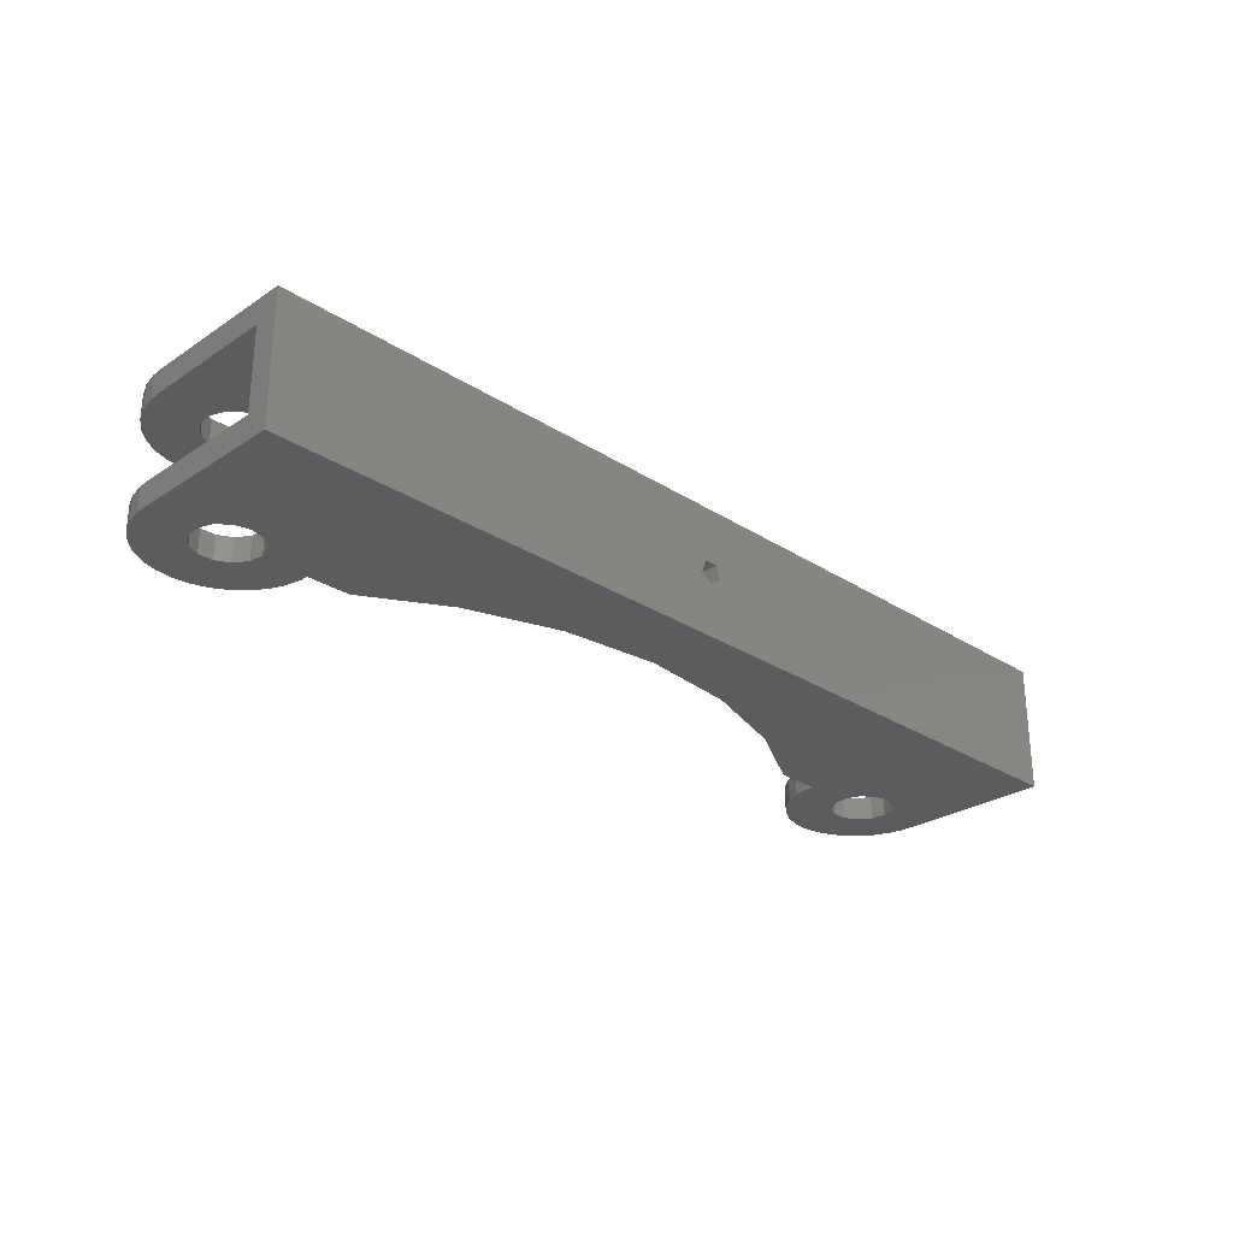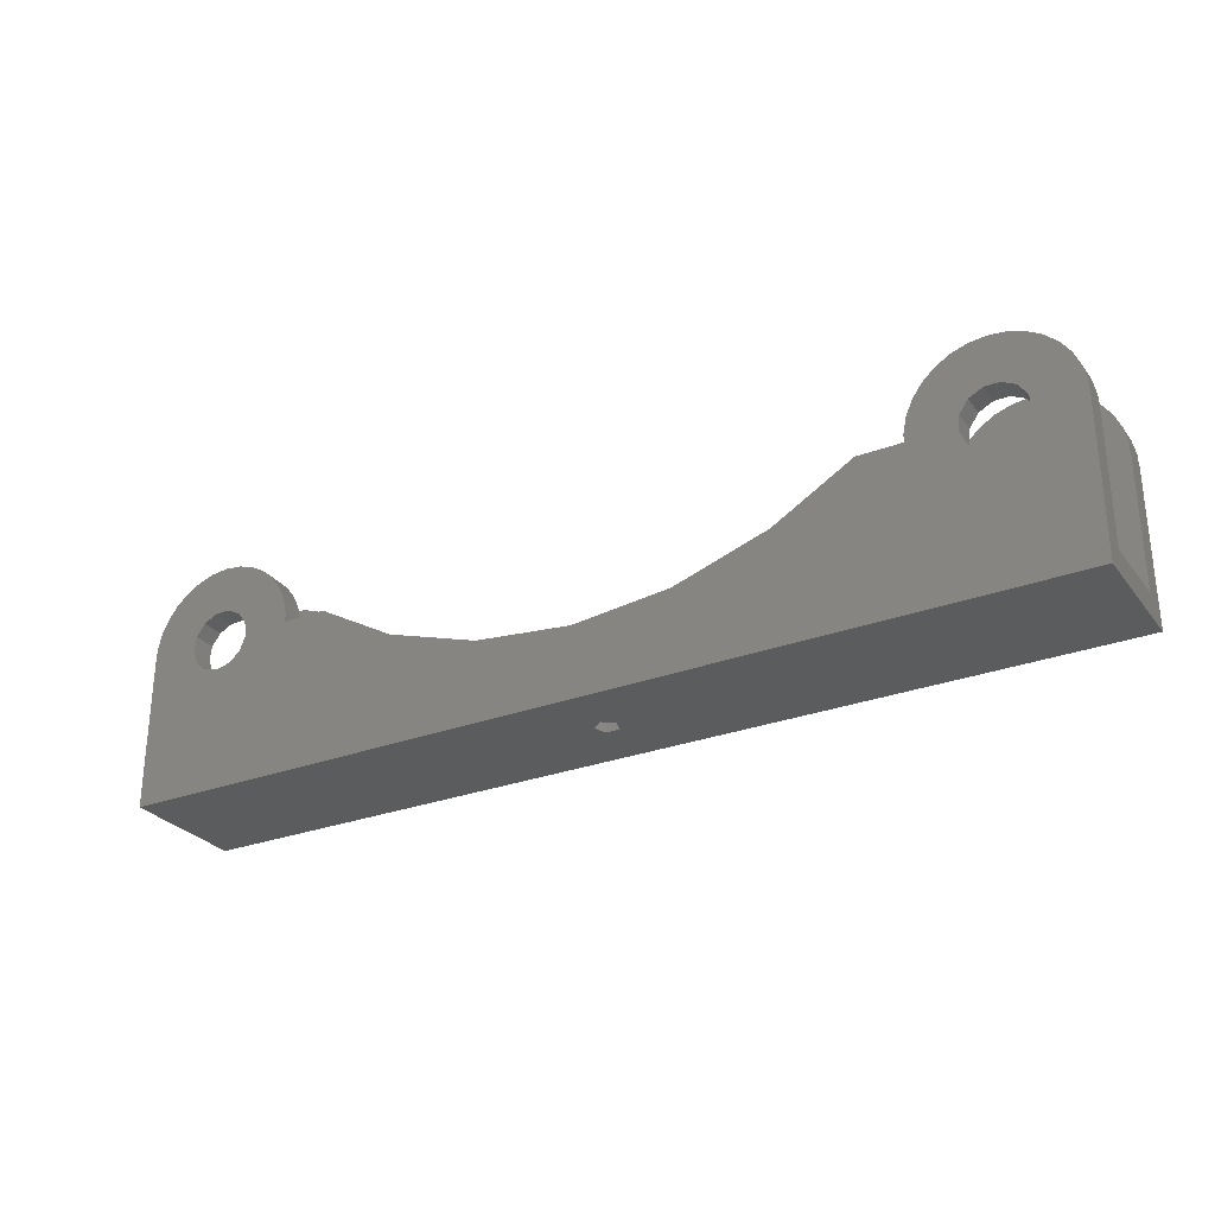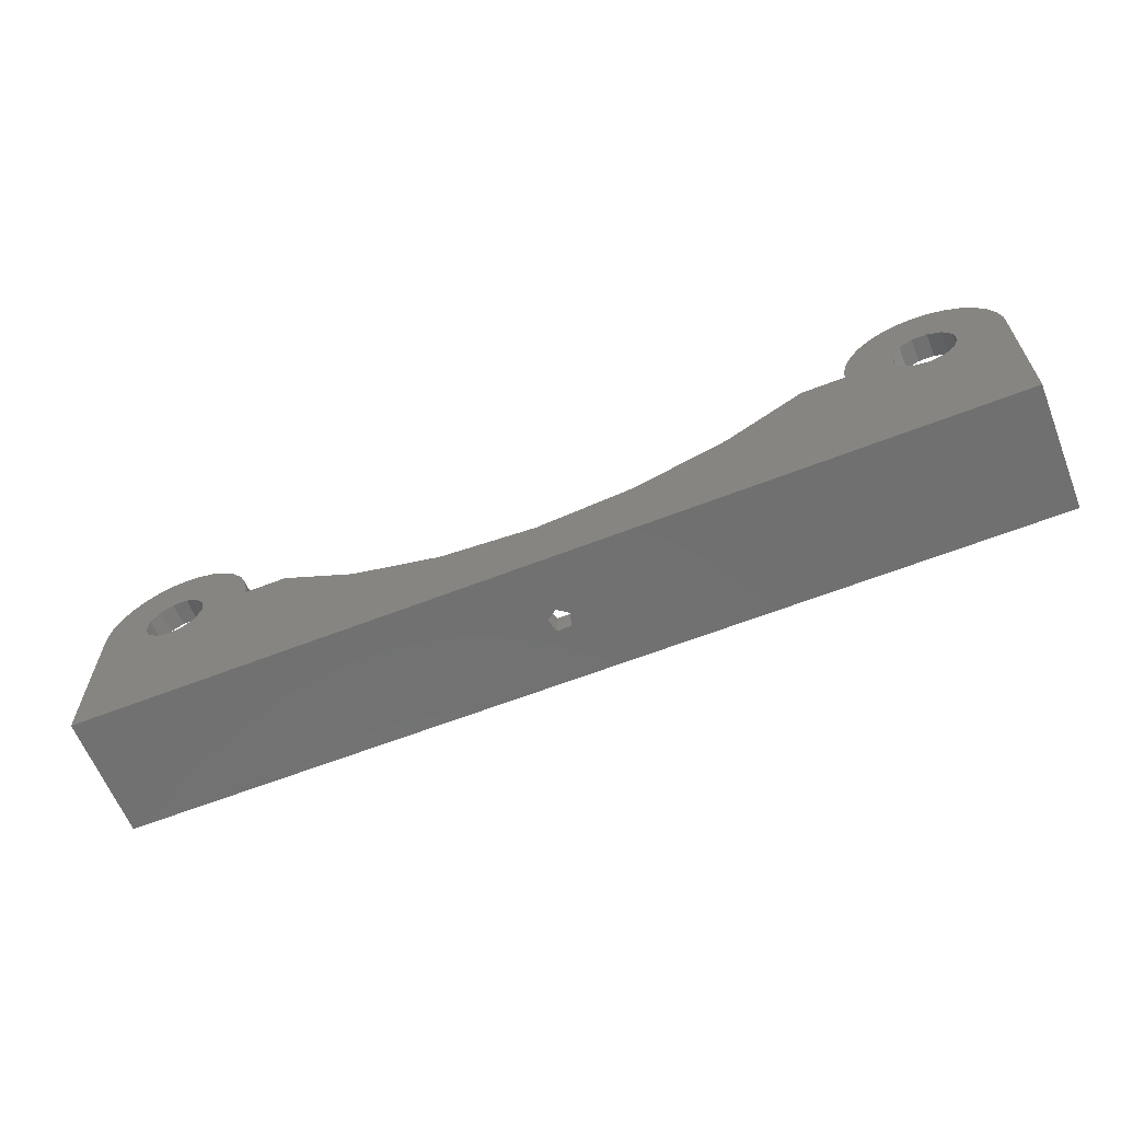
<metadata>
{"format":"stl","ext":"stl","renderer":"f3d","projection":"perspective","resolution":1024,"background":"white","views":[{"elev":-27.4,"azim":135.4,"up":"+Y"},{"elev":-28.3,"azim":29.7,"up":"+Z"},{"elev":-62.4,"azim":21.6,"up":"+Z"}]}
</metadata>
<code>
# stl→obj: 328 verts, 672 faces
v 10 4.441e-15 30
v 12.08 4.854e-15 29.78
v 7.921 3.931e-15 29.78
v 14.07 5.152e-15 29.14
v 15.88 5.322e-15 28.09
v 17.43 5.356e-15 26.69
v 18.66 5.254e-15 25
v 19.51 5.018e-15 23.09
v 19.95 4.661e-15 21.05
v 19.95 4.429e-15 20
v 13.74 3.366e-15 21.42
v 13.91 3.089e-15 20
v 12.65 3.474e-15 22.99
v 10.96 3.295e-15 23.88
v 9.043 2.87e-15 23.88
v 7.348 2.296e-15 22.99
v 6.26 1.705e-15 21.42
v 6.088 1.352e-15 20
v 0.05478 1.216e-17 20
v 0.05478 2.443e-16 21.05
v 0.4894 7.948e-16 23.09
v 1.34 1.408e-15 25
v 2.569 2.056e-15 26.69
v 4.122 2.712e-15 28.09
v 5.933 3.346e-15 29.14
v 10 -3 30
v 12.08 -3 29.78
v 7.921 -3 29.78
v 5.933 -3 29.14
v 4.122 -3 28.09
v 2.569 -3 26.69
v 1.34 -3 25
v 0.4894 -3 23.09
v 0.05478 -3 21.05
v 0.05478 -3 20
v 0 0 20
v 6.661e-16 -3 20
v 6.029 1.339e-15 19.52
v 60 1.332e-14 9
v 120 2.665e-14 0
v 47.53 1.055e-14 10.31
v 35.6 7.904e-15 14.19
v 0 0 0
v 6.708 1.489e-15 17.73
v 13.97 3.102e-15 19.52
v 13.29 2.951e-15 17.73
v 8.141 1.808e-15 16.46
v 10 2.22e-15 16
v 72.47 1.609e-14 10.31
v 11.86 2.633e-15 16.46
v 25.53 5.668e-15 20
v 110 2.442e-14 16
v 108.1 2.401e-14 16.46
v 84.4 1.874e-14 14.19
v 94.47 2.098e-14 20
v 100.1 2.222e-14 20
v 106 2.354e-14 19.52
v 106.1 2.356e-14 20
v 106.7 2.369e-14 17.73
v 111.9 2.484e-14 16.46
v 113.3 2.516e-14 17.73
v 114 2.531e-14 19.52
v 113.9 2.529e-14 20
v 119.9 2.663e-14 20
v 120 2.665e-14 20
v 6.26 -3 21.42
v 6.029 -3 19.52
v 7.348 -3 22.99
v 9.043 -3 23.88
v 10.96 -3 23.88
v 12.65 -3 22.99
v 13.74 -3 21.42
v 13.97 -3 19.52
v 19.95 -3 20
v 25.53 -3 20
v 19.95 -3 21.05
v 19.51 -3 23.09
v 18.66 -3 25
v 17.43 -3 26.69
v 15.88 -3 28.09
v 14.07 -3 29.14
v 100.1 -3 20
v 94.47 -3 20
v 120 -3 3
v 120 -3 20
v 119.9 -3 20
v 119.5 -3 23.09
v 119.9 -3 21.05
v 118.7 -3 25
v 117.4 -3 26.69
v 115.9 -3 28.09
v 114.1 -3 29.14
v 112.1 -3 29.78
v 113.3 -3 17.73
v 111.9 -3 16.46
v 8.141 -3 16.46
v 6.708 -3 17.73
v 60 -3 9
v 6.661e-16 -3 3
v 72.47 -3 10.31
v 106.7 -3 17.73
v 106 -3 19.52
v 101.3 -3 25
v 108.1 -3 16.46
v 100.5 -3 23.09
v 100.1 -3 21.05
v 84.4 -3 14.19
v 47.53 -3 10.31
v 35.6 -3 14.19
v 13.29 -3 17.73
v 106.3 -3 21.42
v 11.86 -3 16.46
v 10 -3 16
v 107.3 -3 22.99
v 109 -3 23.88
v 105.9 -3 29.14
v 102.6 -3 26.69
v 110 -3 16
v 104.1 -3 28.09
v 107.9 -3 29.78
v 110 -3 30
v 111 -3 23.88
v 112.7 -3 22.99
v 113.7 -3 21.42
v 114 -3 19.52
v 2.931e-15 -13.2 20
v 3.597e-15 -16.2 0
v 3.597e-15 -16.2 20
v 2.931e-15 -13.2 3
v 58.57 -8.564 0
v 59.12 -6.886 0
v 61.43 -8.564 0
v 120 -16.2 0
v 60.88 -6.886 0
v 60 -9.6 0
v 120 -13.2 3
v 120 -13.2 20
v 120 -16.2 20
v 110 2.665e-14 30
v 112.1 2.706e-14 29.78
v 107.9 2.614e-14 29.78
v 114.1 2.736e-14 29.14
v 115.9 2.753e-14 28.09
v 117.4 2.756e-14 26.69
v 118.7 2.746e-14 25
v 119.5 2.722e-14 23.09
v 119.9 2.687e-14 21.05
v 113.7 2.557e-14 21.42
v 112.7 2.568e-14 22.99
v 111 2.55e-14 23.88
v 109 2.507e-14 23.88
v 107.3 2.45e-14 22.99
v 106.3 2.391e-14 21.42
v 100.1 2.245e-14 21.05
v 100.5 2.3e-14 23.09
v 101.3 2.361e-14 25
v 102.6 2.426e-14 26.69
v 104.1 2.492e-14 28.09
v 105.9 2.555e-14 29.14
v 61.43 -8.564 3
v 60.88 -6.886 3
v 60 -9.6 3
v 58.57 -8.564 3
v 59.12 -6.886 3
v 0.05478 -13.2 20
v 0.05478 -13.2 21.05
v 0.4894 -13.2 23.09
v 1.34 -13.2 25
v 2.569 -13.2 26.69
v 4.122 -13.2 28.09
v 5.933 -13.2 29.14
v 7.921 -13.2 29.78
v 10 -13.2 30
v 12.08 -13.2 29.78
v 14.07 -13.2 29.14
v 15.88 -13.2 28.09
v 9.043 -13.2 23.88
v 17.43 -13.2 26.69
v 10.96 -13.2 23.88
v 18.66 -13.2 25
v 12.65 -13.2 22.99
v 19.51 -13.2 23.09
v 13.74 -13.2 21.42
v 19.95 -13.2 21.05
v 6.708 -13.2 17.73
v 6.029 -13.2 19.52
v 25.53 -13.2 20
v 35.6 -13.2 14.19
v 19.95 -13.2 20
v 84.4 -13.2 14.19
v 94.47 -13.2 20
v 100.1 -13.2 20
v 112.7 -13.2 22.99
v 118.7 -13.2 25
v 119.5 -13.2 23.09
v 100.1 -13.2 21.05
v 100.5 -13.2 23.09
v 101.3 -13.2 25
v 102.6 -13.2 26.69
v 104.1 -13.2 28.09
v 105.9 -13.2 29.14
v 107.9 -13.2 29.78
v 110 -13.2 30
v 112.1 -13.2 29.78
v 114.1 -13.2 29.14
v 115.9 -13.2 28.09
v 109 -13.2 23.88
v 117.4 -13.2 26.69
v 111 -13.2 23.88
v 113.7 -13.2 21.42
v 119.9 -13.2 21.05
v 114 -13.2 19.52
v 119.9 -13.2 20
v 111.9 -13.2 16.46
v 72.47 -13.2 10.31
v 60 -13.2 9
v 47.53 -13.2 10.31
v 8.141 -13.2 16.46
v 11.86 -13.2 16.46
v 10 -13.2 16
v 13.29 -13.2 17.73
v 13.97 -13.2 19.52
v 6.26 -13.2 21.42
v 7.348 -13.2 22.99
v 106 -13.2 19.52
v 108.1 -13.2 16.46
v 106.7 -13.2 17.73
v 113.3 -13.2 17.73
v 110 -13.2 16
v 106.3 -13.2 21.42
v 107.3 -13.2 22.99
v 0.05478 -16.2 20
v 60 -16.2 9
v 15.88 -16.2 11.91
v 14.07 -16.2 10.86
v 119.9 -16.2 20
v 119.9 -16.2 18.95
v 119.5 -16.2 16.91
v 118.7 -16.2 15
v 117.4 -16.2 13.31
v 84.4 -16.2 14.19
v 72.47 -16.2 10.31
v 107.9 -16.2 10.22
v 115.9 -16.2 11.91
v 105.9 -16.2 10.86
v 104.1 -16.2 11.91
v 114.1 -16.2 10.86
v 112.1 -16.2 10.22
v 110 -16.2 10
v 35.6 -16.2 14.19
v 19.95 -16.2 18.95
v 19.51 -16.2 16.91
v 19.95 -16.2 20
v 25.53 -16.2 20
v 18.66 -16.2 15
v 47.53 -16.2 10.31
v 17.43 -16.2 13.31
v 12.08 -16.2 10.22
v 10 -16.2 10
v 7.921 -16.2 10.22
v 5.933 -16.2 10.86
v 4.122 -16.2 11.91
v 2.569 -16.2 13.31
v 1.34 -16.2 15
v 0.4894 -16.2 16.91
v 0.05478 -16.2 18.95
v 102.6 -16.2 13.31
v 100.1 -16.2 18.95
v 100.1 -16.2 20
v 94.47 -16.2 20
v 100.5 -16.2 16.91
v 101.3 -16.2 15
v 119.9 -16.2 21.05
v 119.5 -16.2 23.09
v 118.7 -16.2 25
v 117.4 -16.2 26.69
v 115.9 -16.2 28.09
v 114.1 -16.2 29.14
v 112.1 -16.2 29.78
v 110 -16.2 30
v 107.9 -16.2 29.78
v 105.9 -16.2 29.14
v 104.1 -16.2 28.09
v 102.6 -16.2 26.69
v 101.3 -16.2 25
v 100.5 -16.2 23.09
v 100.1 -16.2 21.05
v 19.95 -16.2 21.05
v 19.51 -16.2 23.09
v 18.66 -16.2 25
v 17.43 -16.2 26.69
v 15.88 -16.2 28.09
v 14.07 -16.2 29.14
v 12.08 -16.2 29.78
v 10 -16.2 30
v 7.921 -16.2 29.78
v 5.933 -16.2 29.14
v 4.122 -16.2 28.09
v 2.569 -16.2 26.69
v 1.34 -16.2 25
v 0.4894 -16.2 23.09
v 0.05478 -16.2 21.05
v 6.26 -16.2 21.42
v 6.029 -16.2 19.52
v 6.708 -16.2 17.73
v 7.348 -16.2 22.99
v 9.043 -16.2 23.88
v 10.96 -16.2 23.88
v 12.65 -16.2 22.99
v 13.74 -16.2 21.42
v 13.97 -16.2 19.52
v 13.29 -16.2 17.73
v 11.86 -16.2 16.46
v 10 -16.2 16
v 8.141 -16.2 16.46
v 106.3 -16.2 21.42
v 106 -16.2 19.52
v 106.7 -16.2 17.73
v 107.3 -16.2 22.99
v 109 -16.2 23.88
v 111 -16.2 23.88
v 112.7 -16.2 22.99
v 113.7 -16.2 21.42
v 114 -16.2 19.52
v 113.3 -16.2 17.73
v 111.9 -16.2 16.46
v 110 -16.2 16
v 108.1 -16.2 16.46
f 1 2 3
f 3 2 4
f 3 4 5
f 3 5 6
f 3 6 7
f 3 7 8
f 3 8 9
f 3 9 10
f 11 10 12
f 13 10 11
f 3 10 13
f 3 14 15
f 15 16 3
f 16 17 3
f 17 18 19
f 17 19 3
f 3 19 20
f 3 20 21
f 3 21 22
f 3 22 23
f 3 23 24
f 3 24 25
f 14 3 13
f 2 1 26
f 27 2 26
f 26 1 3
f 28 26 3
f 28 3 25
f 29 28 25
f 29 25 24
f 30 29 24
f 30 24 23
f 31 30 23
f 23 22 31
f 31 22 32
f 22 21 32
f 32 21 33
f 21 20 33
f 33 20 34
f 20 19 34
f 34 19 35
f 19 36 37
f 35 19 37
f 38 19 18
f 39 40 41
f 42 12 10
f 43 36 44
f 45 42 46
f 43 44 47
f 43 47 48
f 49 40 39
f 41 48 50
f 42 45 12
f 41 50 46
f 41 46 42
f 42 10 51
f 43 48 41
f 43 41 40
f 52 40 53
f 40 49 54
f 54 55 40
f 40 55 56
f 57 56 58
f 59 56 57
f 40 56 59
f 40 59 53
f 40 52 60
f 60 61 40
f 61 62 40
f 62 63 40
f 40 63 64
f 40 64 65
f 44 36 19
f 44 19 38
f 66 67 38
f 17 66 18
f 18 66 38
f 68 66 17
f 16 68 17
f 68 16 69
f 69 16 15
f 70 69 14
f 14 69 15
f 71 70 13
f 13 70 14
f 72 71 11
f 11 71 13
f 45 73 12
f 12 73 72
f 12 72 11
f 51 10 74
f 75 51 74
f 10 9 76
f 74 10 76
f 9 8 77
f 76 9 77
f 8 7 78
f 77 8 78
f 7 6 79
f 78 7 79
f 6 5 80
f 79 6 80
f 5 4 81
f 80 5 81
f 4 2 27
f 81 4 27
f 82 83 84
f 84 85 86
f 87 84 86
f 88 87 86
f 87 89 84
f 89 90 84
f 90 91 84
f 91 92 84
f 92 93 84
f 94 95 84
f 96 97 37
f 97 67 35
f 98 99 84
f 100 98 84
f 101 102 103
f 104 105 84
f 105 106 84
f 106 82 84
f 107 100 84
f 83 107 84
f 108 99 98
f 75 74 109
f 69 70 31
f 76 77 74
f 77 78 74
f 78 79 74
f 79 80 74
f 80 81 74
f 81 27 74
f 27 26 74
f 26 28 74
f 28 29 74
f 29 30 74
f 71 72 74
f 109 73 108
f 73 110 108
f 102 111 103
f 97 35 37
f 112 99 108
f 110 112 108
f 33 34 66
f 32 33 68
f 72 73 109
f 31 32 69
f 30 70 74
f 30 31 70
f 70 71 74
f 74 72 109
f 113 99 112
f 96 99 113
f 37 99 96
f 66 68 33
f 34 35 67
f 114 115 116
f 117 103 111
f 118 104 84
f 116 119 114
f 120 116 115
f 121 120 122
f 95 118 84
f 93 121 123
f 93 124 84
f 93 123 124
f 124 125 84
f 122 123 121
f 125 94 84
f 115 122 120
f 101 105 104
f 103 105 101
f 111 119 117
f 111 114 119
f 67 66 34
f 68 69 32
f 37 36 99
f 126 127 128
f 43 127 129
f 43 129 99
f 43 99 36
f 129 127 126
f 130 127 131
f 132 40 133
f 43 40 134
f 43 134 131
f 43 131 127
f 127 130 135
f 127 135 133
f 134 40 132
f 132 133 135
f 84 40 65
f 133 40 84
f 136 137 133
f 133 84 136
f 138 133 137
f 85 84 65
f 65 64 86
f 85 65 86
f 139 140 141
f 141 140 142
f 141 142 143
f 141 143 144
f 141 144 145
f 141 145 146
f 141 146 147
f 141 147 64
f 148 64 63
f 149 64 148
f 141 64 149
f 141 150 151
f 151 152 141
f 152 153 141
f 153 58 56
f 153 56 141
f 141 56 154
f 141 154 155
f 141 155 156
f 141 156 157
f 141 157 158
f 141 158 159
f 150 141 149
f 64 147 88
f 86 64 88
f 62 125 63
f 63 125 124
f 63 124 148
f 125 62 94
f 94 62 61
f 95 94 61
f 60 95 61
f 118 95 60
f 52 118 60
f 104 118 52
f 53 104 52
f 101 104 53
f 59 101 53
f 102 101 59
f 57 102 59
f 111 102 57
f 153 111 58
f 58 111 57
f 56 55 83
f 82 56 83
f 154 56 106
f 106 56 82
f 107 83 55
f 54 107 55
f 100 107 54
f 49 100 54
f 98 100 49
f 39 98 49
f 108 98 39
f 41 108 39
f 109 108 41
f 42 109 41
f 75 109 42
f 51 75 42
f 73 45 110
f 110 45 46
f 112 110 46
f 50 112 46
f 113 112 50
f 48 113 50
f 96 113 48
f 47 96 48
f 97 96 47
f 44 97 47
f 67 97 44
f 38 67 44
f 160 136 84
f 99 161 84
f 162 136 160
f 163 164 129
f 129 136 162
f 162 163 129
f 99 164 161
f 99 129 164
f 161 160 84
f 155 154 105
f 105 154 106
f 156 155 103
f 103 155 105
f 157 156 117
f 117 156 103
f 119 158 157
f 117 119 157
f 116 159 158
f 119 116 158
f 120 141 159
f 116 120 159
f 121 139 141
f 120 121 141
f 140 139 121
f 93 140 121
f 142 140 93
f 92 142 93
f 143 142 92
f 91 143 92
f 144 143 91
f 90 144 91
f 145 144 90
f 89 145 90
f 146 145 89
f 87 146 89
f 147 146 87
f 88 147 87
f 114 111 153
f 152 114 153
f 124 123 148
f 148 123 149
f 123 122 149
f 149 122 150
f 122 115 150
f 150 115 151
f 114 152 115
f 115 152 151
f 165 166 167
f 165 167 168
f 165 168 169
f 165 169 170
f 165 170 171
f 165 171 172
f 165 172 173
f 165 173 174
f 165 174 175
f 165 175 176
f 177 176 178
f 179 178 180
f 181 180 182
f 183 182 184
f 185 165 186
f 187 188 189
f 185 129 126
f 190 191 192
f 193 194 195
f 196 197 192
f 192 197 198
f 192 198 199
f 192 199 200
f 192 200 201
f 192 201 202
f 192 202 203
f 192 203 204
f 192 204 205
f 192 205 206
f 207 206 208
f 209 208 194
f 193 195 210
f 210 195 211
f 212 211 213
f 214 137 136
f 215 136 216
f 216 136 129
f 216 129 217
f 183 184 189
f 185 126 165
f 218 129 185
f 219 217 220
f 220 129 218
f 217 129 220
f 221 217 219
f 188 217 221
f 189 188 222
f 222 188 221
f 183 189 222
f 179 180 181
f 177 178 179
f 165 176 177
f 223 165 224
f 165 177 224
f 225 215 190
f 209 194 193
f 226 215 227
f 228 137 214
f 215 226 136
f 212 213 137
f 226 229 136
f 212 137 228
f 229 214 136
f 210 211 212
f 227 215 225
f 207 208 209
f 192 206 207
f 230 192 231
f 192 207 231
f 192 230 190
f 186 165 223
f 225 190 230
f 181 182 183
f 165 126 128
f 232 165 128
f 233 127 133
f 234 235 127
f 138 236 133
f 236 237 133
f 237 238 133
f 238 239 133
f 239 240 133
f 241 242 243
f 240 244 133
f 241 245 246
f 244 247 133
f 247 248 133
f 248 249 133
f 250 251 252
f 250 253 251
f 241 243 245
f 250 254 253
f 252 255 256
f 249 242 133
f 256 127 233
f 234 127 256
f 243 242 249
f 255 257 256
f 257 234 256
f 235 258 127
f 259 127 258
f 260 127 259
f 261 127 260
f 262 127 261
f 263 127 262
f 264 127 263
f 265 127 264
f 266 127 265
f 128 127 266
f 252 256 250
f 242 233 133
f 246 267 241
f 268 269 270
f 270 271 268
f 270 272 271
f 270 267 272
f 270 241 267
f 266 232 128
f 160 161 132
f 132 161 134
f 134 161 164
f 131 134 164
f 162 160 135
f 135 160 132
f 162 135 163
f 163 135 130
f 164 163 130
f 131 164 130
f 137 213 236
f 138 137 236
f 236 213 211
f 237 236 273
f 273 236 211
f 211 195 274
f 273 211 274
f 195 194 275
f 274 195 275
f 194 208 276
f 275 194 276
f 208 206 277
f 276 208 277
f 206 205 278
f 277 206 278
f 205 204 279
f 278 205 279
f 204 203 280
f 279 204 280
f 203 202 281
f 280 203 281
f 202 201 282
f 281 202 282
f 201 200 283
f 282 201 283
f 200 199 284
f 283 200 284
f 198 285 199
f 199 285 284
f 197 286 198
f 198 286 285
f 196 287 197
f 197 287 286
f 192 269 196
f 287 269 268
f 196 269 287
f 192 191 270
f 269 192 270
f 241 270 191
f 190 241 191
f 242 241 190
f 215 242 190
f 233 242 215
f 216 233 215
f 256 233 216
f 217 256 216
f 250 256 217
f 188 250 217
f 254 250 188
f 187 254 188
f 187 189 253
f 254 187 253
f 253 189 184
f 251 253 288
f 288 253 184
f 184 182 289
f 288 184 289
f 182 180 290
f 289 182 290
f 180 178 291
f 290 180 291
f 178 176 292
f 291 178 292
f 176 175 293
f 292 176 293
f 175 174 294
f 293 175 294
f 174 173 295
f 294 174 295
f 173 172 296
f 295 173 296
f 172 171 297
f 296 172 297
f 171 170 298
f 297 171 298
f 170 169 299
f 298 170 299
f 168 300 169
f 169 300 299
f 167 301 168
f 168 301 300
f 166 302 167
f 167 302 301
f 165 232 166
f 302 232 266
f 166 232 302
f 223 303 304
f 186 223 304
f 304 305 185
f 186 304 185
f 224 306 303
f 223 224 303
f 307 306 177
f 177 306 224
f 308 307 179
f 179 307 177
f 309 308 181
f 181 308 179
f 310 309 183
f 183 309 181
f 311 310 222
f 222 310 183
f 311 222 312
f 312 222 221
f 313 312 221
f 219 313 221
f 314 313 219
f 220 314 219
f 315 314 220
f 218 315 220
f 305 315 218
f 185 305 218
f 230 316 317
f 225 230 317
f 317 318 227
f 225 317 227
f 231 319 316
f 230 231 316
f 320 319 207
f 207 319 231
f 321 320 209
f 209 320 207
f 322 321 193
f 193 321 209
f 323 322 210
f 210 322 193
f 324 323 212
f 212 323 210
f 324 212 325
f 325 212 228
f 326 325 228
f 214 326 228
f 327 326 214
f 229 327 214
f 328 327 229
f 226 328 229
f 318 328 226
f 227 318 226
f 279 280 281
f 283 279 282
f 282 279 281
f 284 279 283
f 285 279 284
f 286 279 285
f 287 279 286
f 268 279 287
f 271 279 268
f 272 279 271
f 319 279 272
f 321 322 279
f 327 328 243
f 322 323 279
f 240 279 244
f 239 279 240
f 238 279 239
f 237 279 238
f 273 279 237
f 274 279 273
f 275 279 274
f 276 279 275
f 277 279 276
f 278 279 277
f 328 246 245
f 325 326 248
f 325 248 247
f 244 279 323
f 244 324 247
f 244 323 324
f 326 327 249
f 324 325 247
f 248 326 249
f 249 327 243
f 243 328 245
f 328 318 246
f 267 317 272
f 318 317 267
f 317 316 272
f 318 267 246
f 316 319 272
f 319 320 279
f 320 321 279
f 294 295 296
f 298 294 297
f 297 294 296
f 299 294 298
f 300 294 299
f 301 294 300
f 302 294 301
f 266 294 302
f 265 294 266
f 264 294 265
f 306 294 264
f 308 309 294
f 314 315 260
f 309 310 294
f 257 294 234
f 255 294 257
f 252 294 255
f 251 294 252
f 288 294 251
f 289 294 288
f 290 294 289
f 291 294 290
f 292 294 291
f 293 294 292
f 315 262 261
f 312 313 258
f 312 258 235
f 234 294 310
f 234 311 235
f 234 310 311
f 313 314 259
f 311 312 235
f 258 313 259
f 259 314 260
f 260 315 261
f 315 305 262
f 263 304 264
f 305 304 263
f 304 303 264
f 305 263 262
f 303 306 264
f 306 307 294
f 307 308 294

</code>
